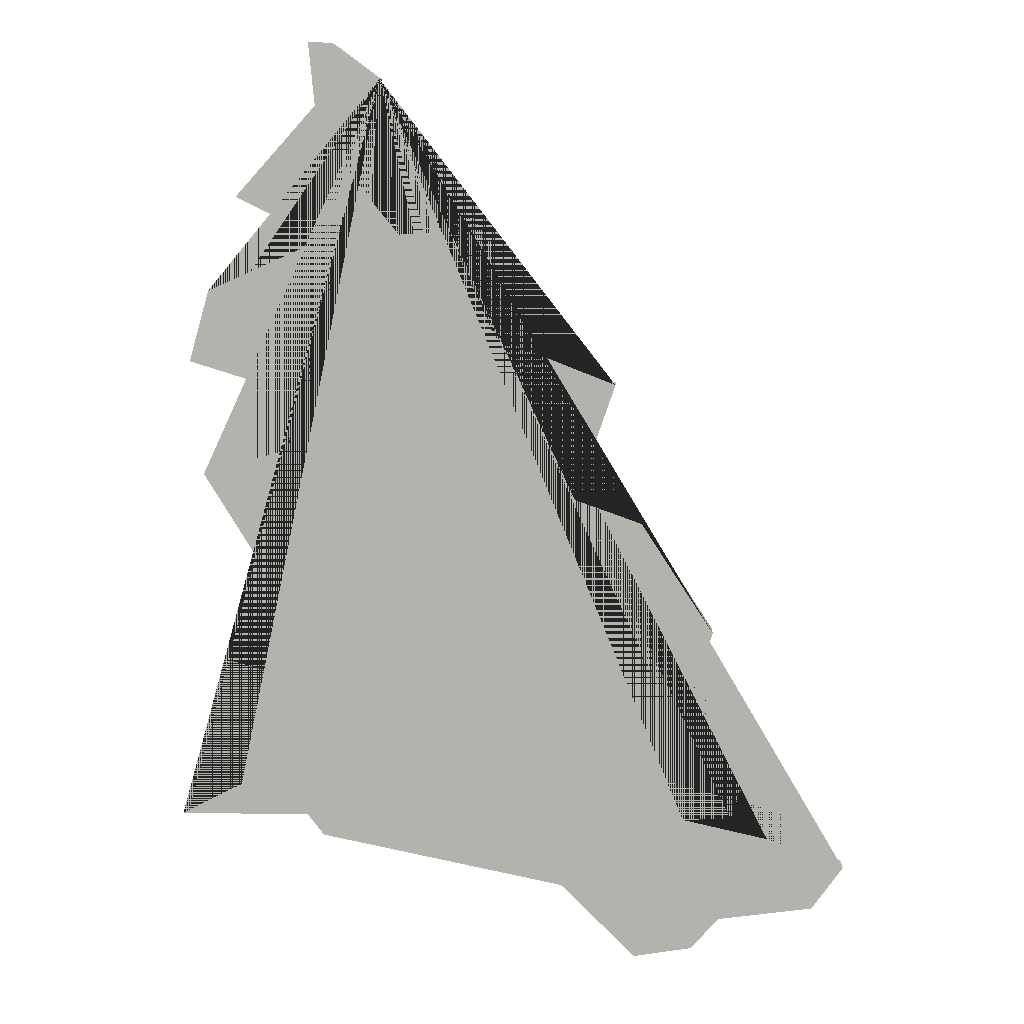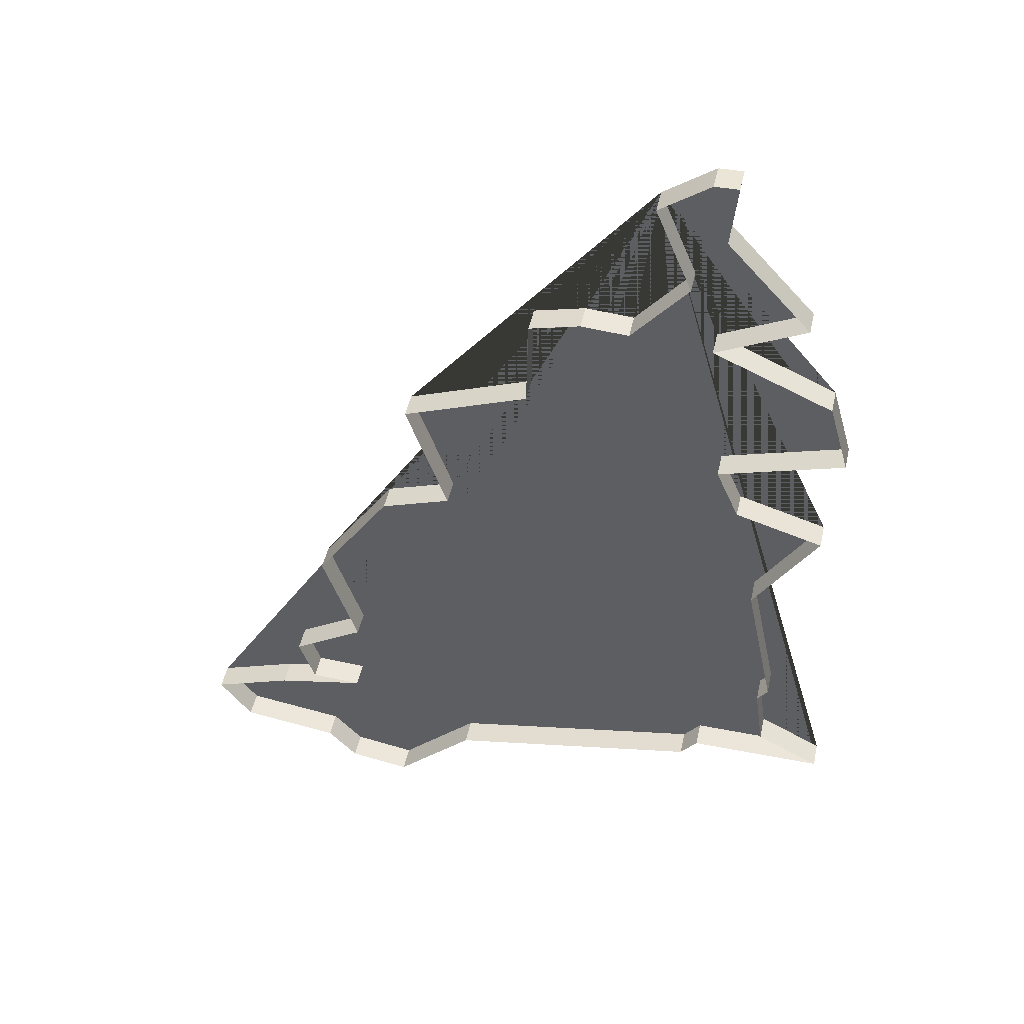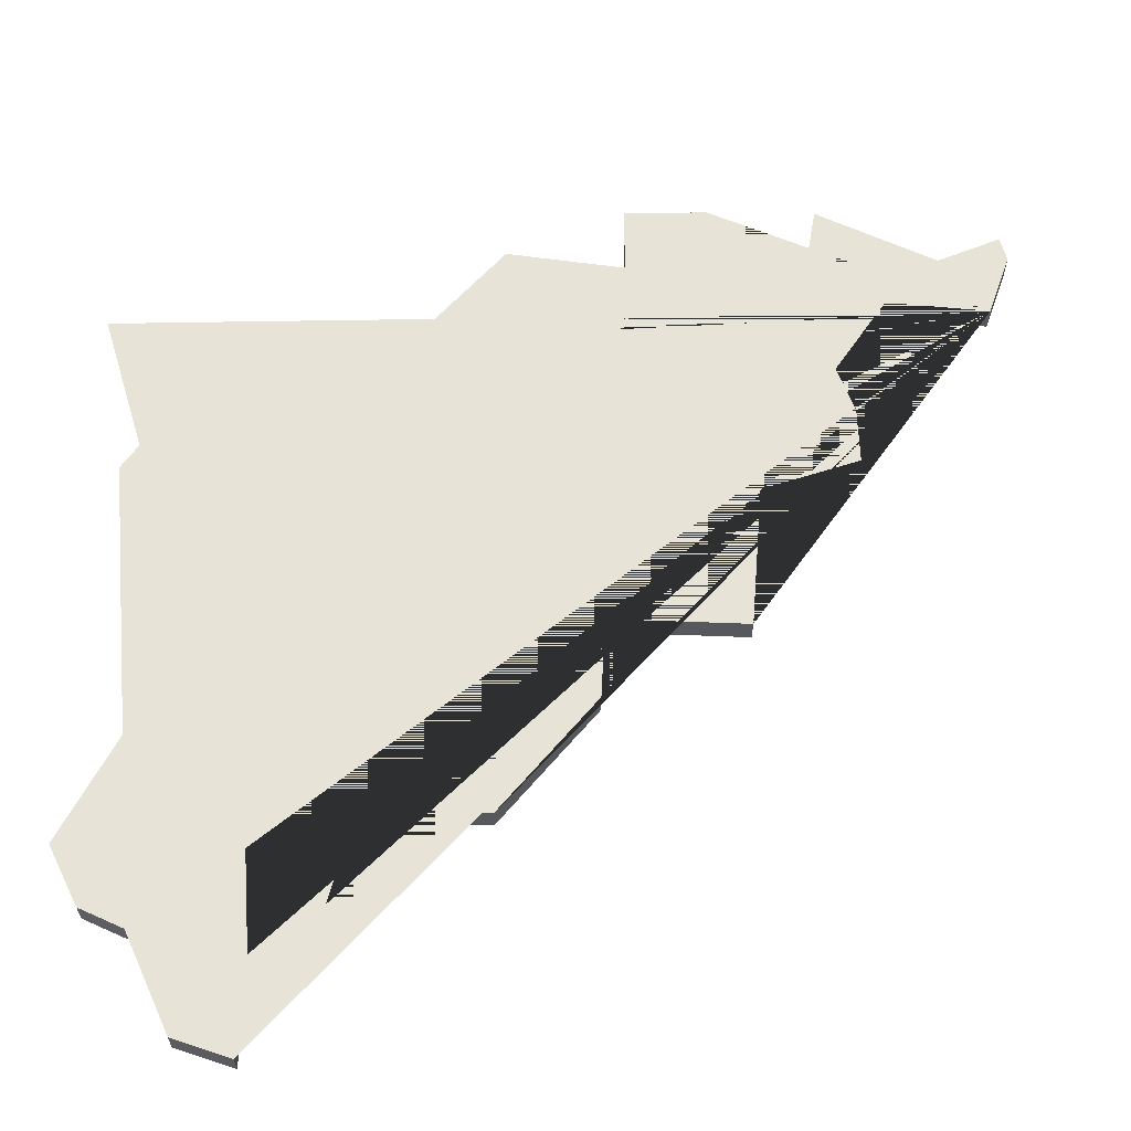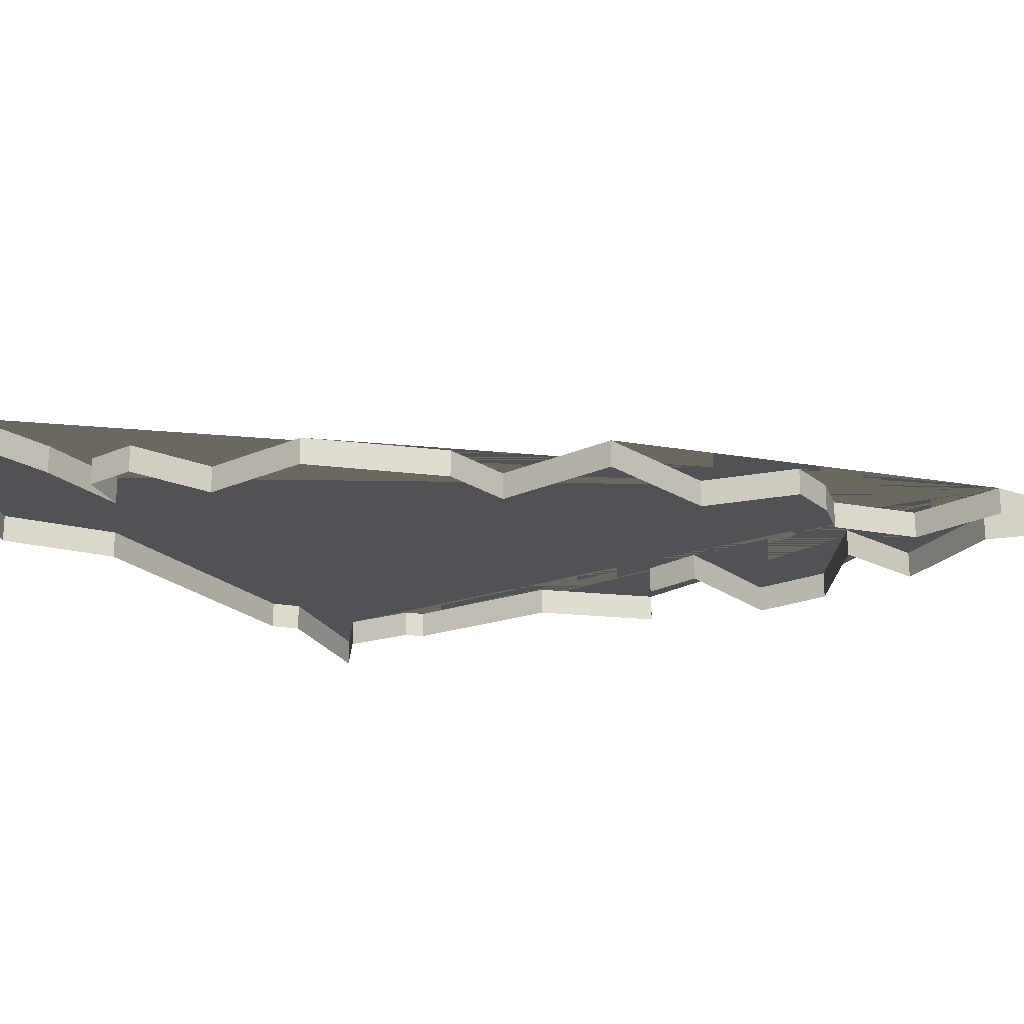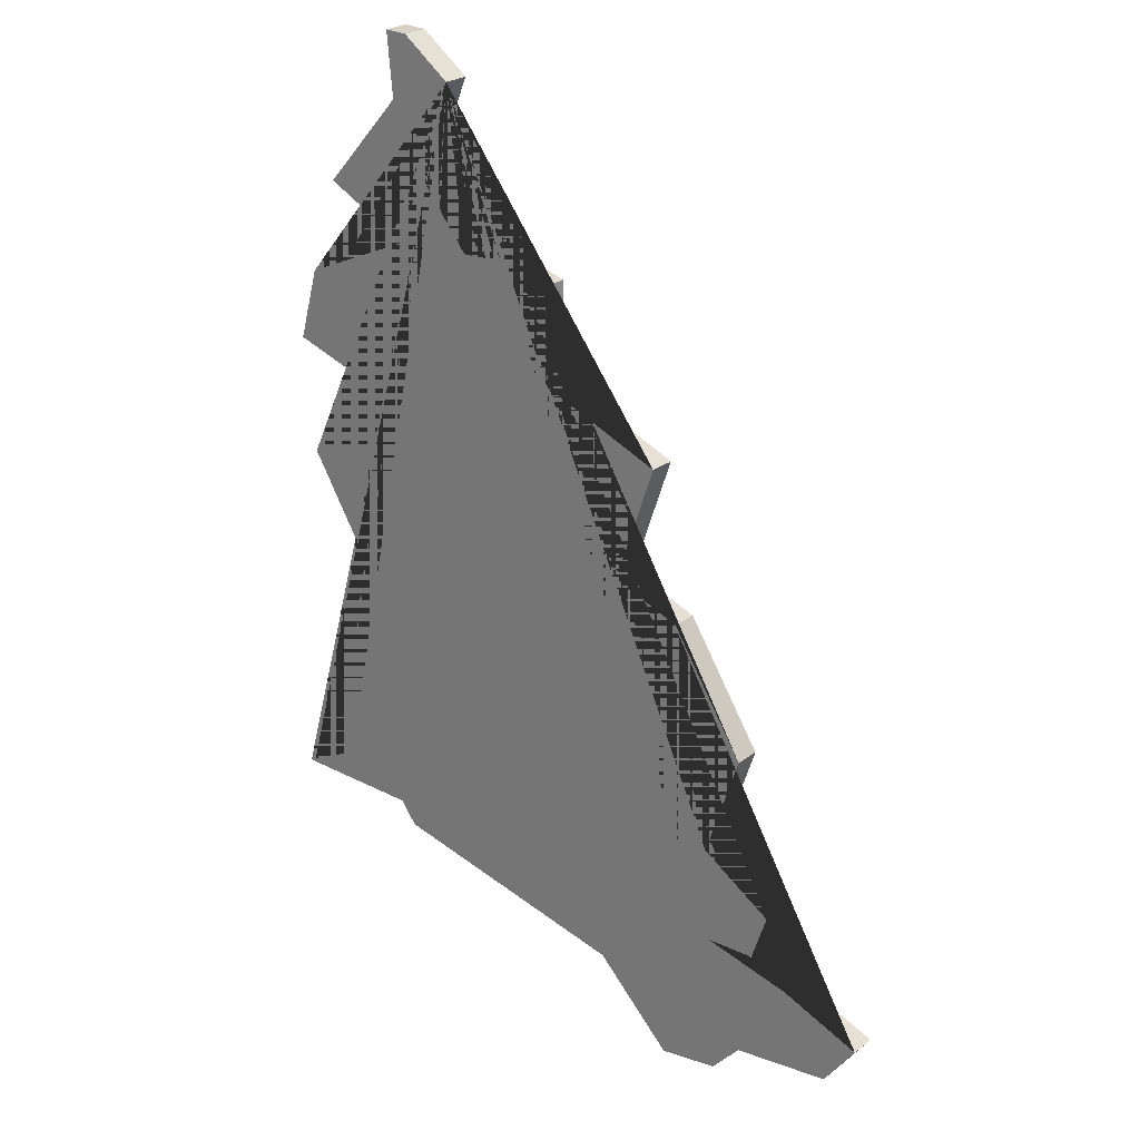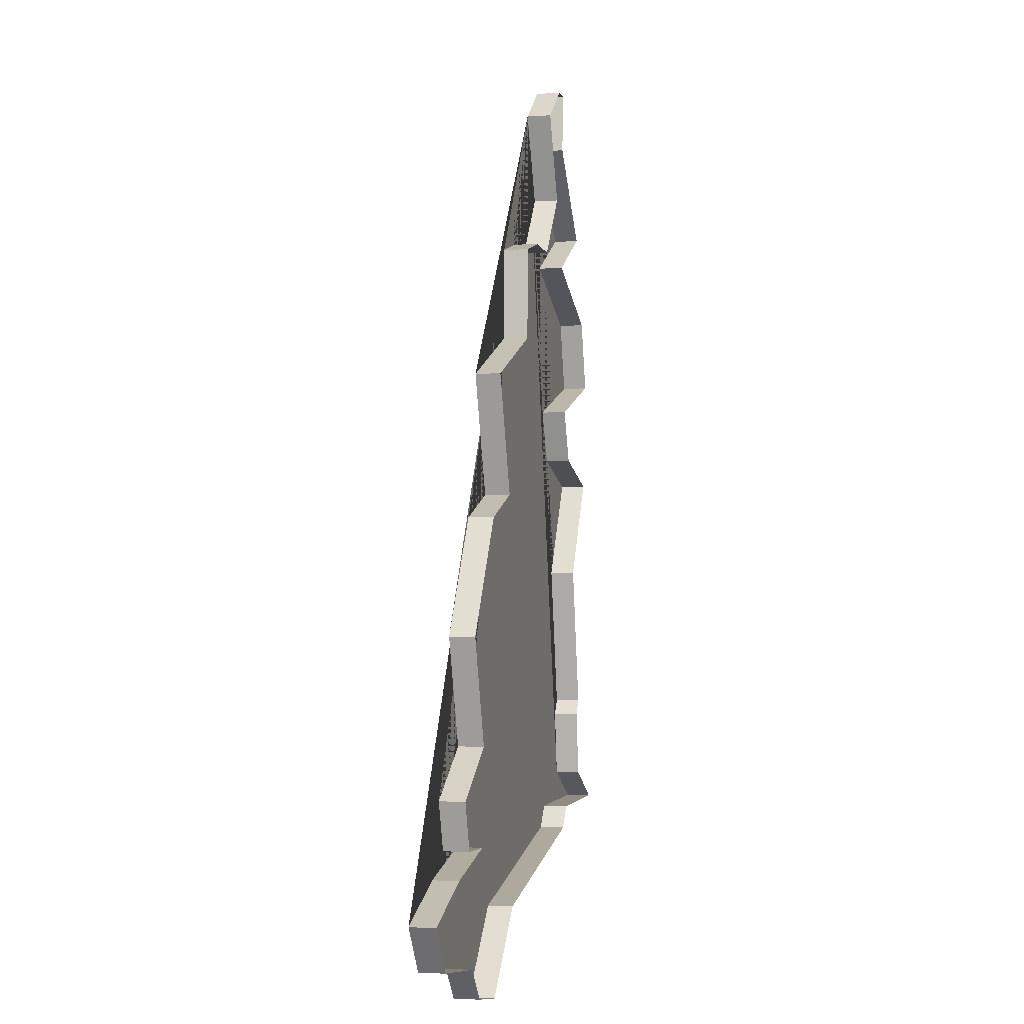
<metadata>
{"format":"obj","ext":"obj","renderer":"f3d","projection":"perspective","resolution":1024,"background":"white","views":[{"elev":9.8,"azim":-177.3,"up":"+Z"},{"elev":48.1,"azim":12.4,"up":"+Z"},{"elev":61.8,"azim":-106.8,"up":"+Y"},{"elev":-21.0,"azim":-69.6,"up":"+Y"},{"elev":25.3,"azim":-140.0,"up":"+Z"},{"elev":-1.8,"azim":-77.0,"up":"+Z"}]}
</metadata>
<code>
v -86.85 -0.000204 -64.22
v -90.64 -0.000204 -76.58
v -74.46 -0.000204 -45.12
v -95.31 -0.000204 -78.63
v -90.21 -0.000204 -80.93
v -89.07 -0.000204 -82.23
v -68.04 -0.000204 -76.65
v -70.31 -0.000204 -75.37
v -70.57 -0.000205 -51.11
v -69.03 -0.000204 -62.3
v -73.96 -0.000205 -52.82
v -77.07 -0.000205 -52.6
v -80.83 -0.000205 -52.99
v -80.91 -0.000204 -56.68
v -84.14 -0.000204 -63.25
v -72.43 -0.000204 -61.29
v -84.14 0.9998 -63.25
v -89.79 0.9998 -68.74
v -76.37 0.9998 -46.51
v -73.79 0.9998 -47.54
v -73.56 0.9998 -45.09
v -70.27 0.9998 -72.12
v -90.64 0.9998 -76.58
v -94.05 0.9998 -80.41
v -86.7 0.9998 -82.62
v -83.64 0.9998 -79.56
v -67.82 0.9998 -76.65
v -68.56 0.9998 -57.7
v -73.96 0.9998 -52.82
v -70.57 0.9998 -51.11
v -71.46 0.9998 -66.29
v -72.43 0.9998 -61.29
v -69.38 0.9998 -54.84
v -74.94 0.9998 -49.98
v -80.91 0.9998 -56.68
v -85.75 0.9998 -58.58
v -91.26 0.9998 -74.69
v -73.56 -0.000204 -45.09
v -76.37 -0.000204 -46.51
v -70.27 -0.000204 -72.12
v -88.66 -0.000204 -76.65
v -92.16 -0.000204 -77.44
v -94.05 -0.000204 -80.41
v -86.7 -0.000204 -82.62
v -83.64 -0.000204 -79.56
v -73.72 -0.000204 -77.52
v -73.06 -0.000204 -76.65
v -67.82 -0.000204 -76.65
v -70.68 -0.000204 -72.71
v -68.56 -0.000204 -57.7
v -73.79 -0.000205 -47.54
v -73.34 -0.000204 -59.17
v -71.46 -0.000204 -66.29
v -78.9 -0.000205 -52.49
v -74.94 -0.000205 -49.98
v -85.75 -0.000204 -58.58
v -69.38 -0.000205 -54.84
v -88.43 -0.000204 -72.9
v -89.79 -0.000204 -68.74
v -91.26 -0.000204 -74.69
v -86.85 0.9998 -64.22
v -74.46 0.9998 -45.12
v -70.68 0.9998 -72.71
v -88.66 0.9998 -76.65
v -92.16 0.9998 -77.44
v -95.31 0.9998 -78.63
v -90.21 0.9998 -80.93
v -89.07 0.9998 -82.23
v -73.72 0.9998 -77.52
v -73.06 0.9998 -76.65
v -68.04 0.9998 -76.65
v -70.31 0.9998 -75.37
v -73.34 0.9998 -59.17
v -69.03 0.9998 -62.3
v -77.07 0.9998 -52.6
v -78.9 0.9998 -52.49
v -80.83 0.9998 -52.99
v -88.43 0.9998 -72.9
f 19 62 21 20 30 29 33 28 73 32 74 31 22 63 72 27 71 70 69 26 25 68 67 24 66 65 64 23 37 78 18 61 17 36 35 77 76 75 34
f 38 51 20 21
f 13 54 76 77
f 48 7 71 27
f 40 49 63 22
f 14 13 77 35
f 8 48 27 72
f 3 38 21 62
f 56 14 35 36
f 49 8 72 63
f 41 2 23 64
f 15 56 36 17
f 50 52 73 28
f 16 10 74 32
f 9 11 29 30
f 4 42 65 66
f 57 50 28 33
f 10 53 31 74
f 43 4 66 24
f 60 58 78 37
f 51 9 30 20
f 5 43 24 67
f 58 59 18 78
f 52 16 32 73
f 6 5 67 68
f 2 60 37 23
f 11 57 33 29
f 44 6 68 25
f 53 40 22 31
f 45 44 25 26
f 1 15 17 61
f 12 55 34 75
f 46 45 26 69
f 59 1 61 18
f 54 12 75 76
f 39 3 62 19
f 55 39 19 34
f 7 47 70 71
f 42 41 64 65
f 47 46 69 70

</code>
